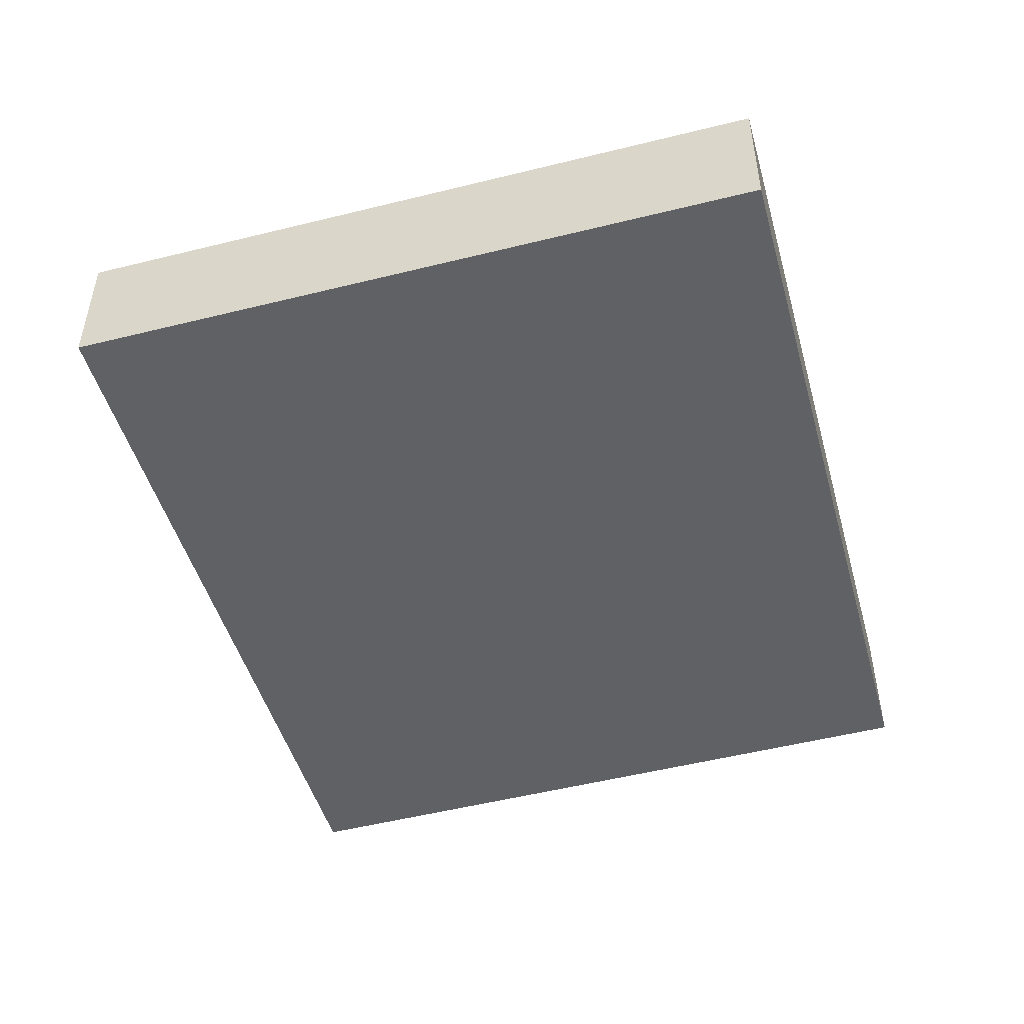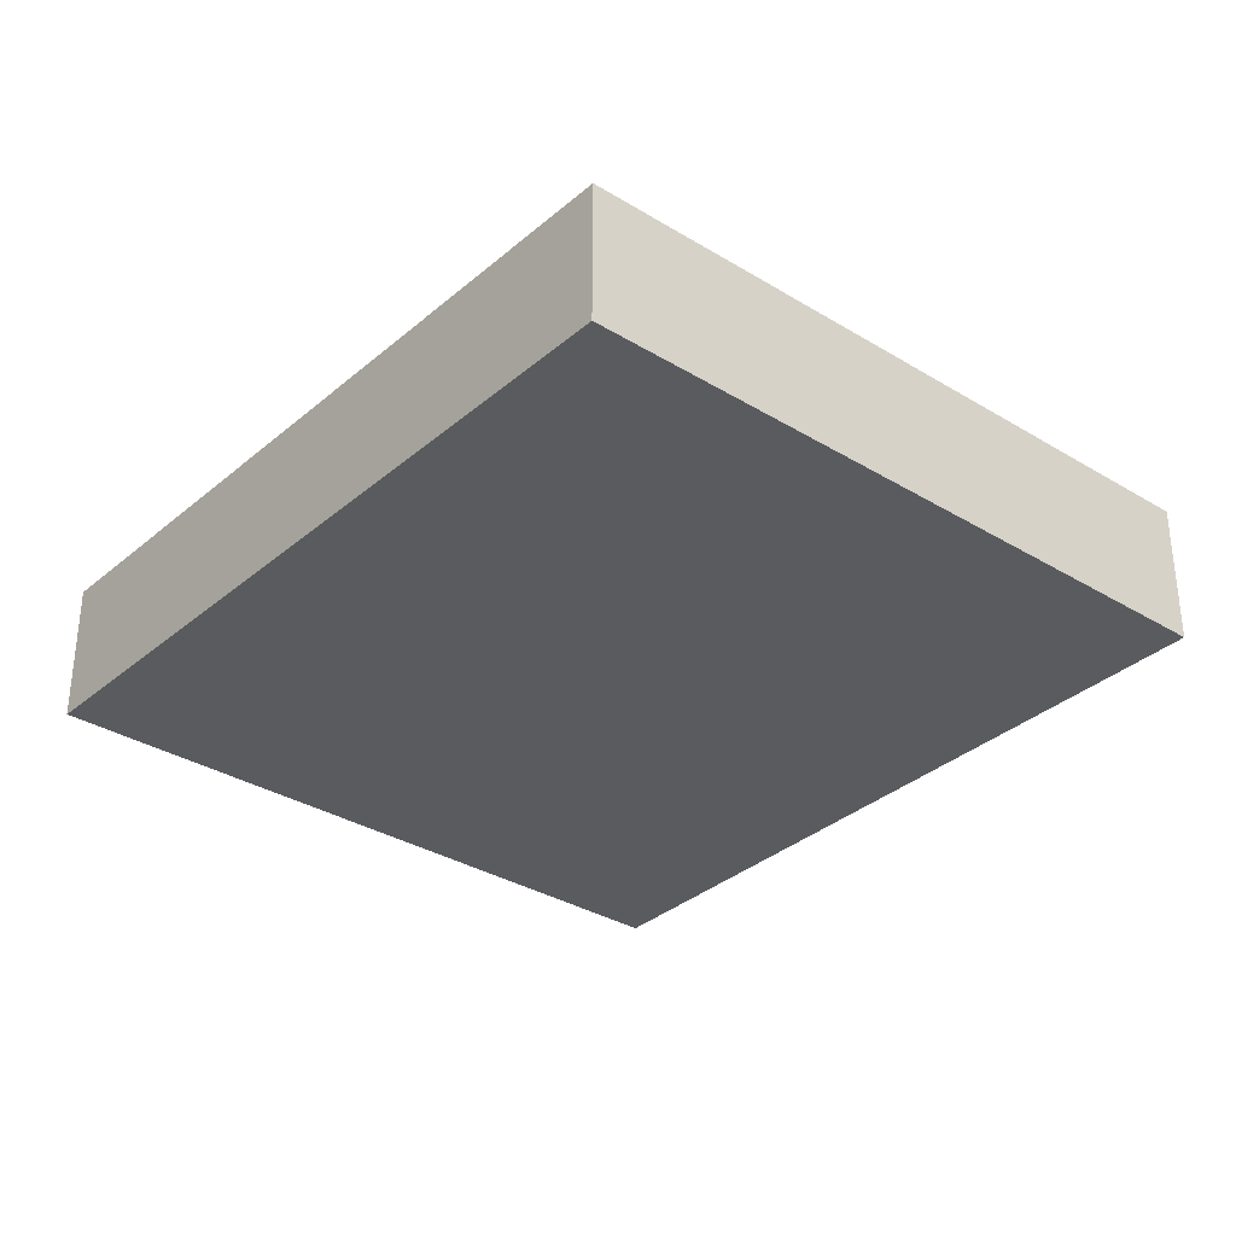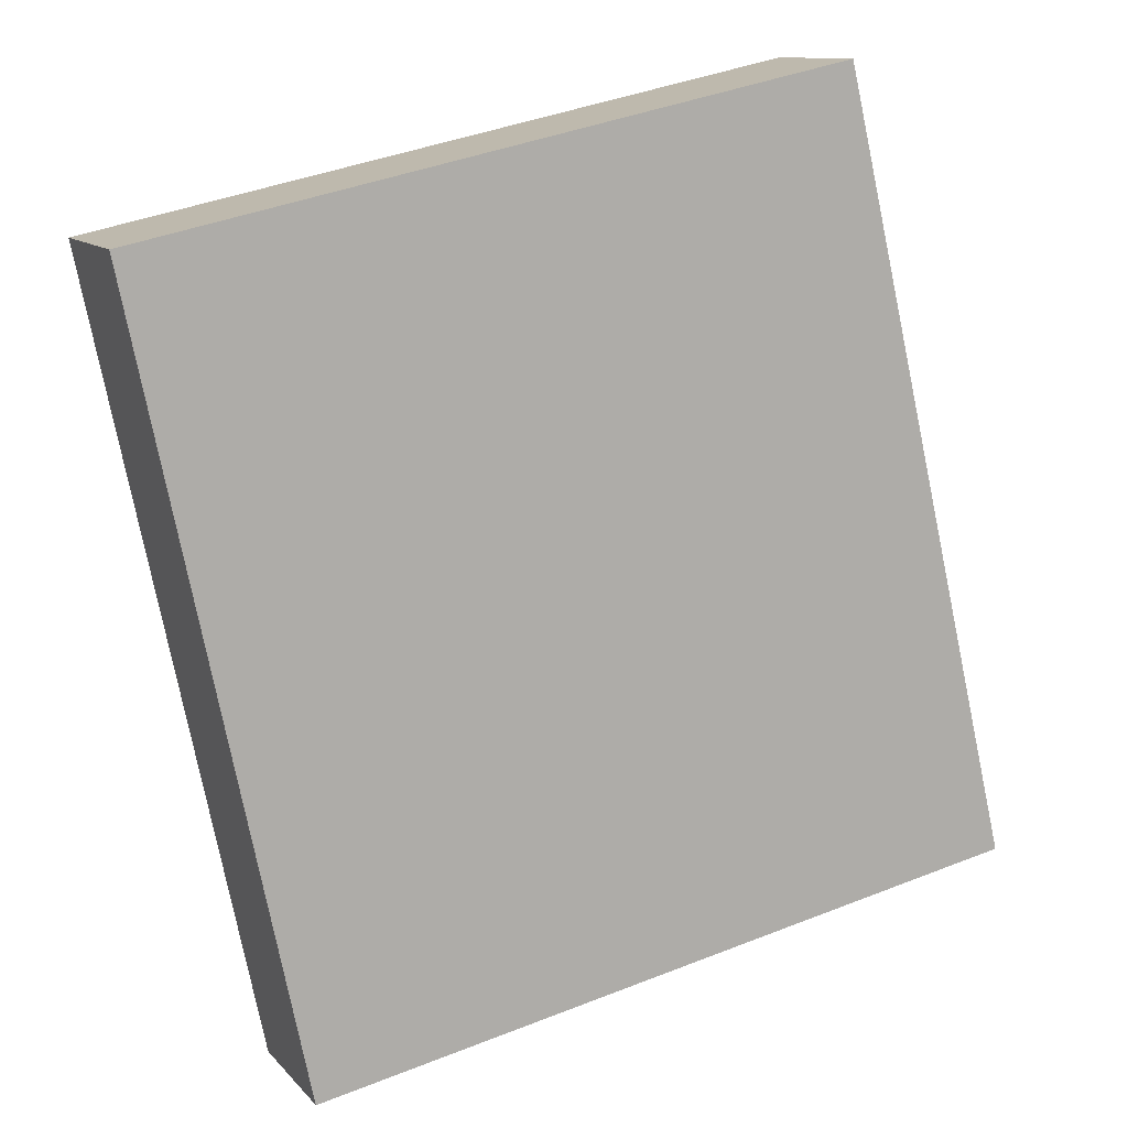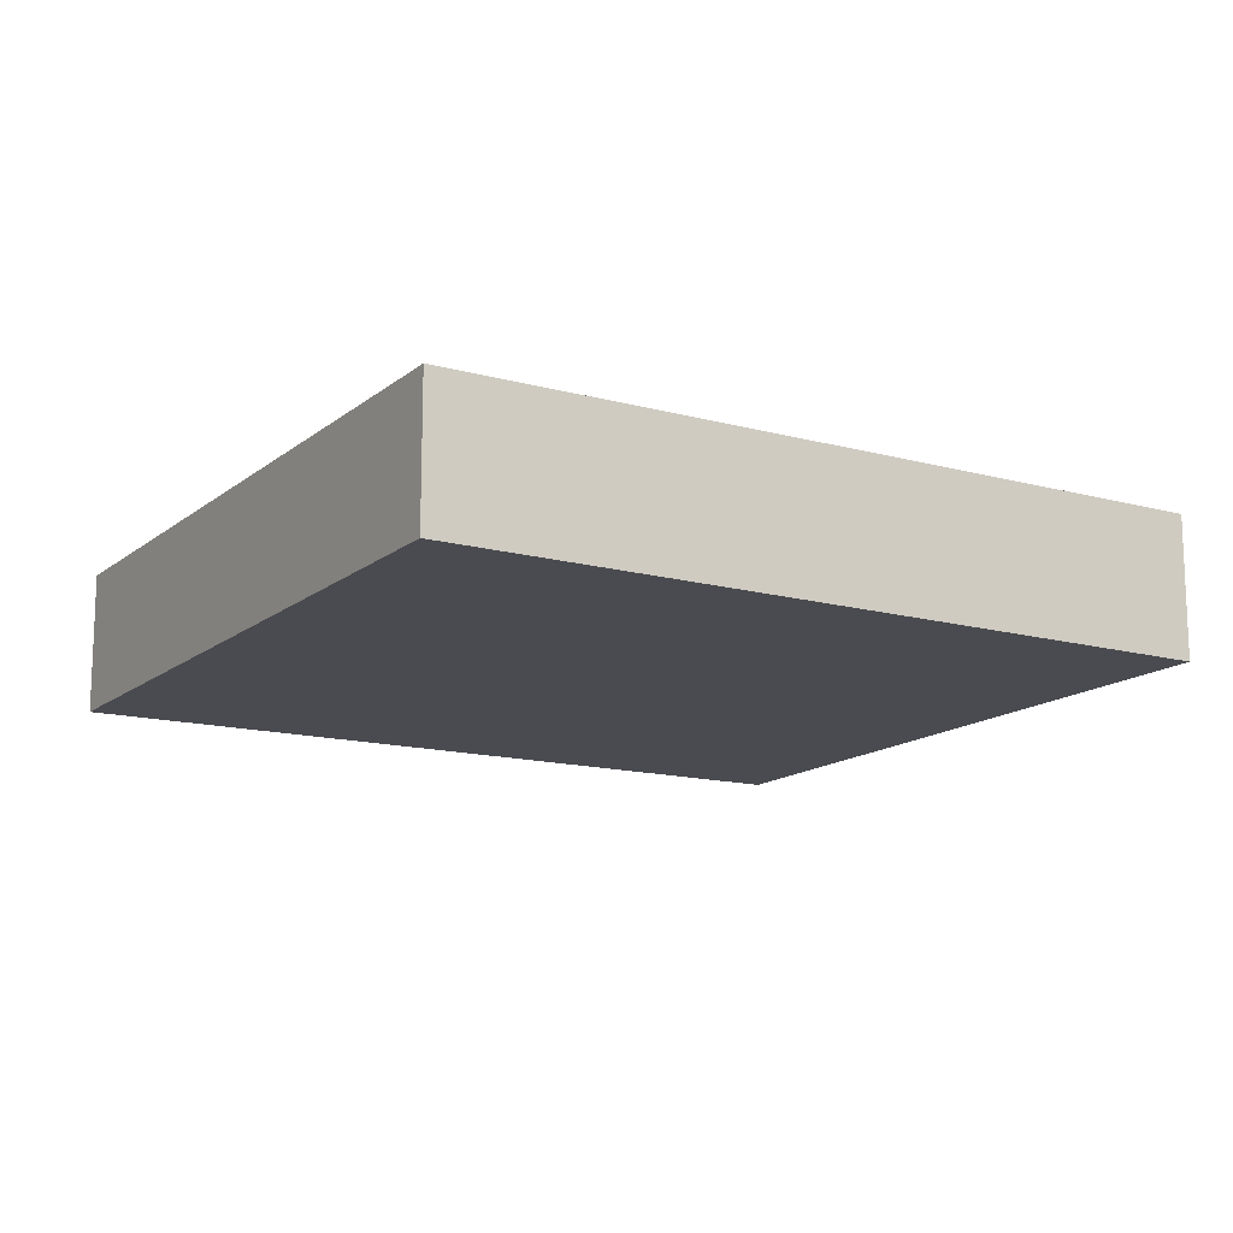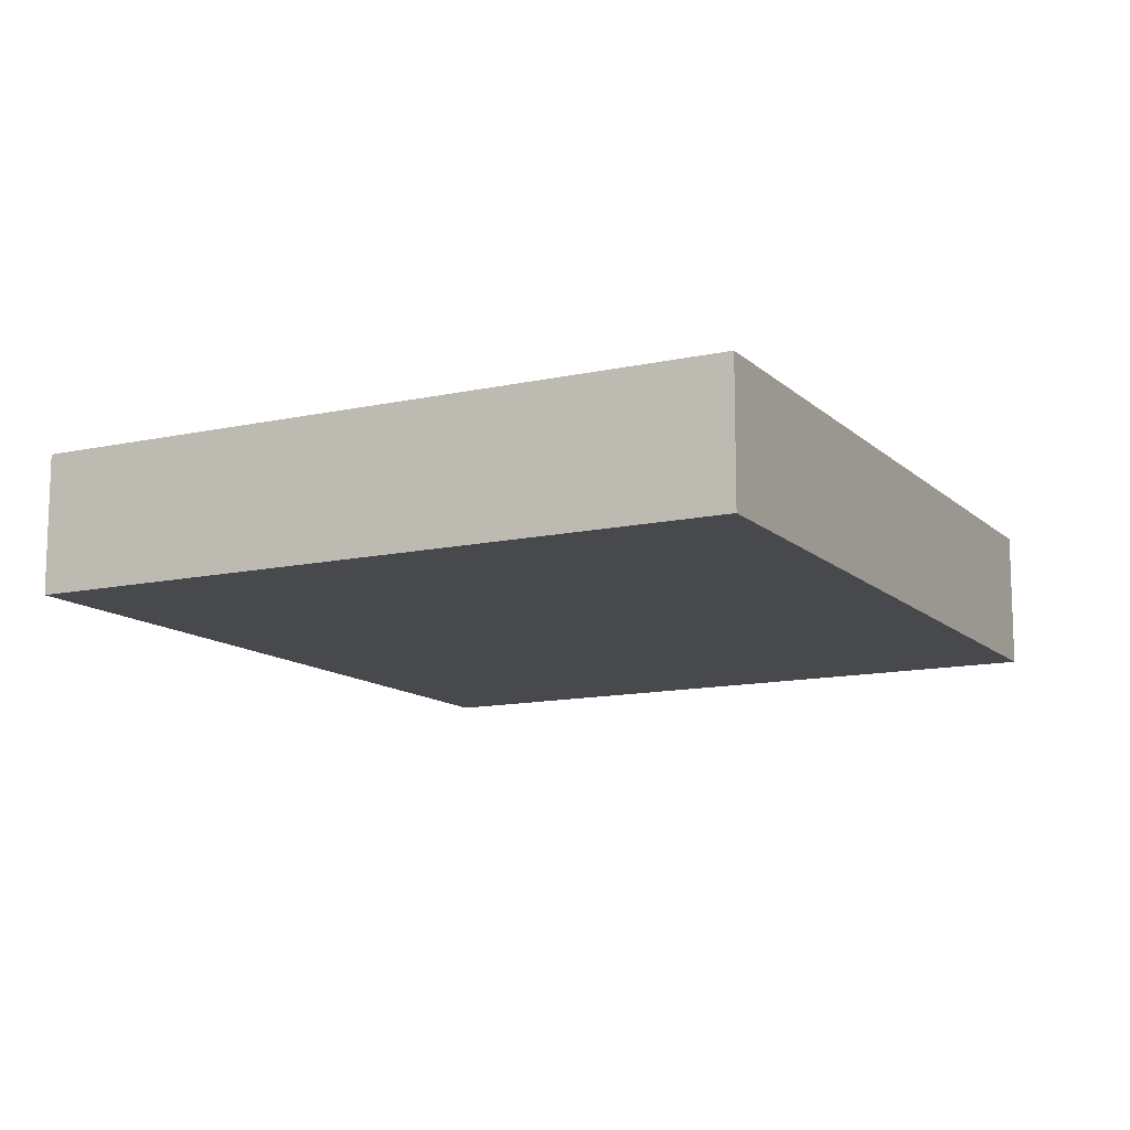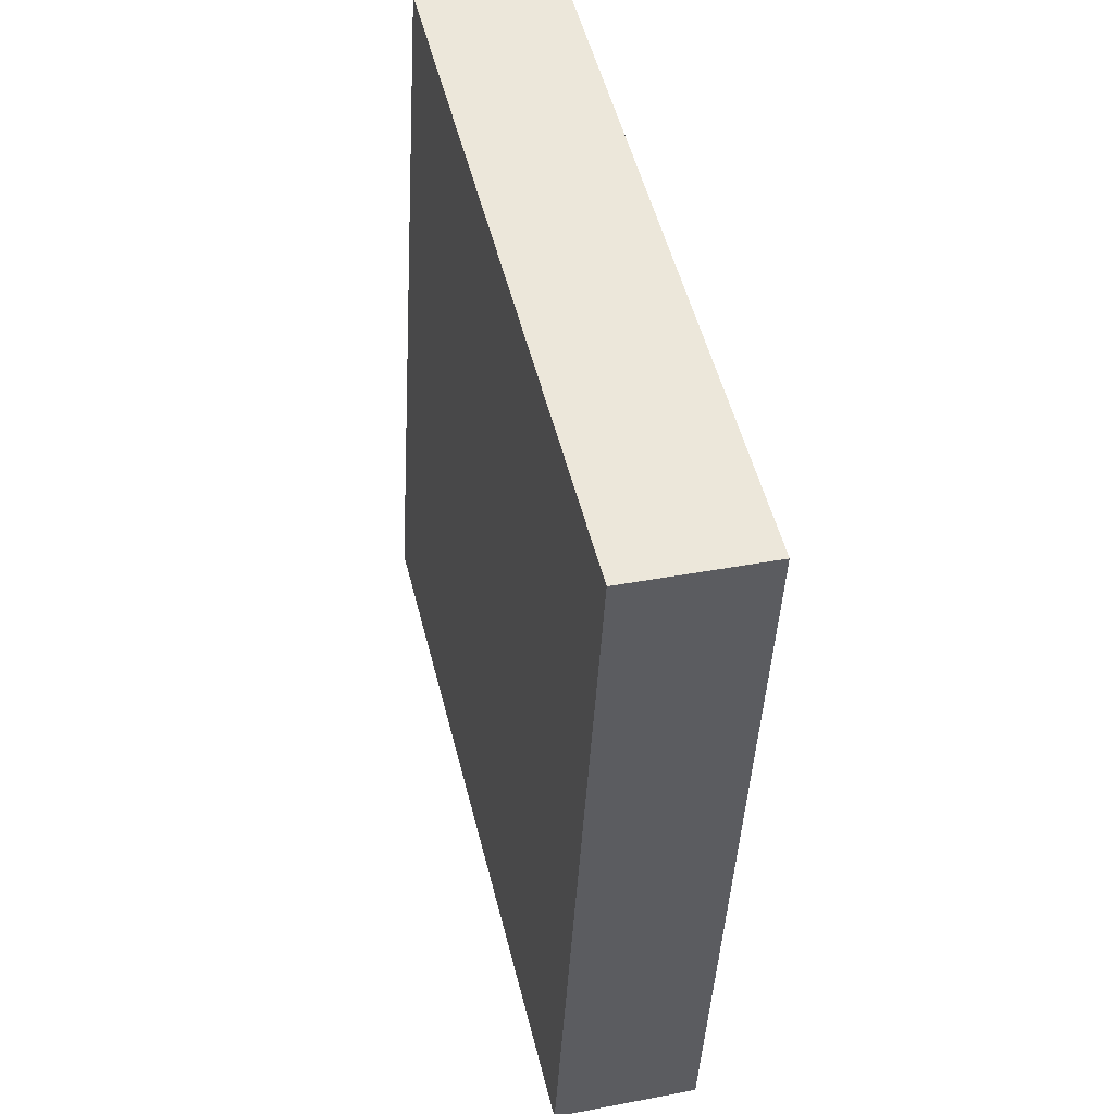
<metadata>
{"format":"obj","ext":"obj","renderer":"f3d","projection":"perspective","resolution":1024,"background":"white","views":[{"elev":-50.0,"azim":-176.6,"up":"+Y"},{"elev":-32.6,"azim":-52.5,"up":"+Y"},{"elev":11.3,"azim":-23.8,"up":"+Z"},{"elev":-14.4,"azim":-133.0,"up":"+Y"},{"elev":-12.5,"azim":-164.6,"up":"+Y"},{"elev":37.4,"azim":-103.9,"up":"+Z"}]}
</metadata>
<code>
v  0 0.868 5.315e-17
v  5.381 0.868 -3.821
v  1 0.868 -4.745
v  4.274 0.868 0.901
v  4.268 0.868 0.927
v  0 0 0
v  4.268 -5.676e-17 0.927
v  5.381 2.34e-16 -3.821
v  4.274 -5.517e-17 0.901
v  1 2.905e-16 -4.745
g defaultobject
f 1 2 3
f 2 1 4
f 4 1 5
f 6 5 1
f 5 6 7
f 7 4 5
f 4 7 2
f 2 7 8
f 8 7 9
f 8 3 2
f 3 8 10
f 10 1 3
f 1 10 6
f 10 7 6
f 7 10 9
f 9 10 8

</code>
